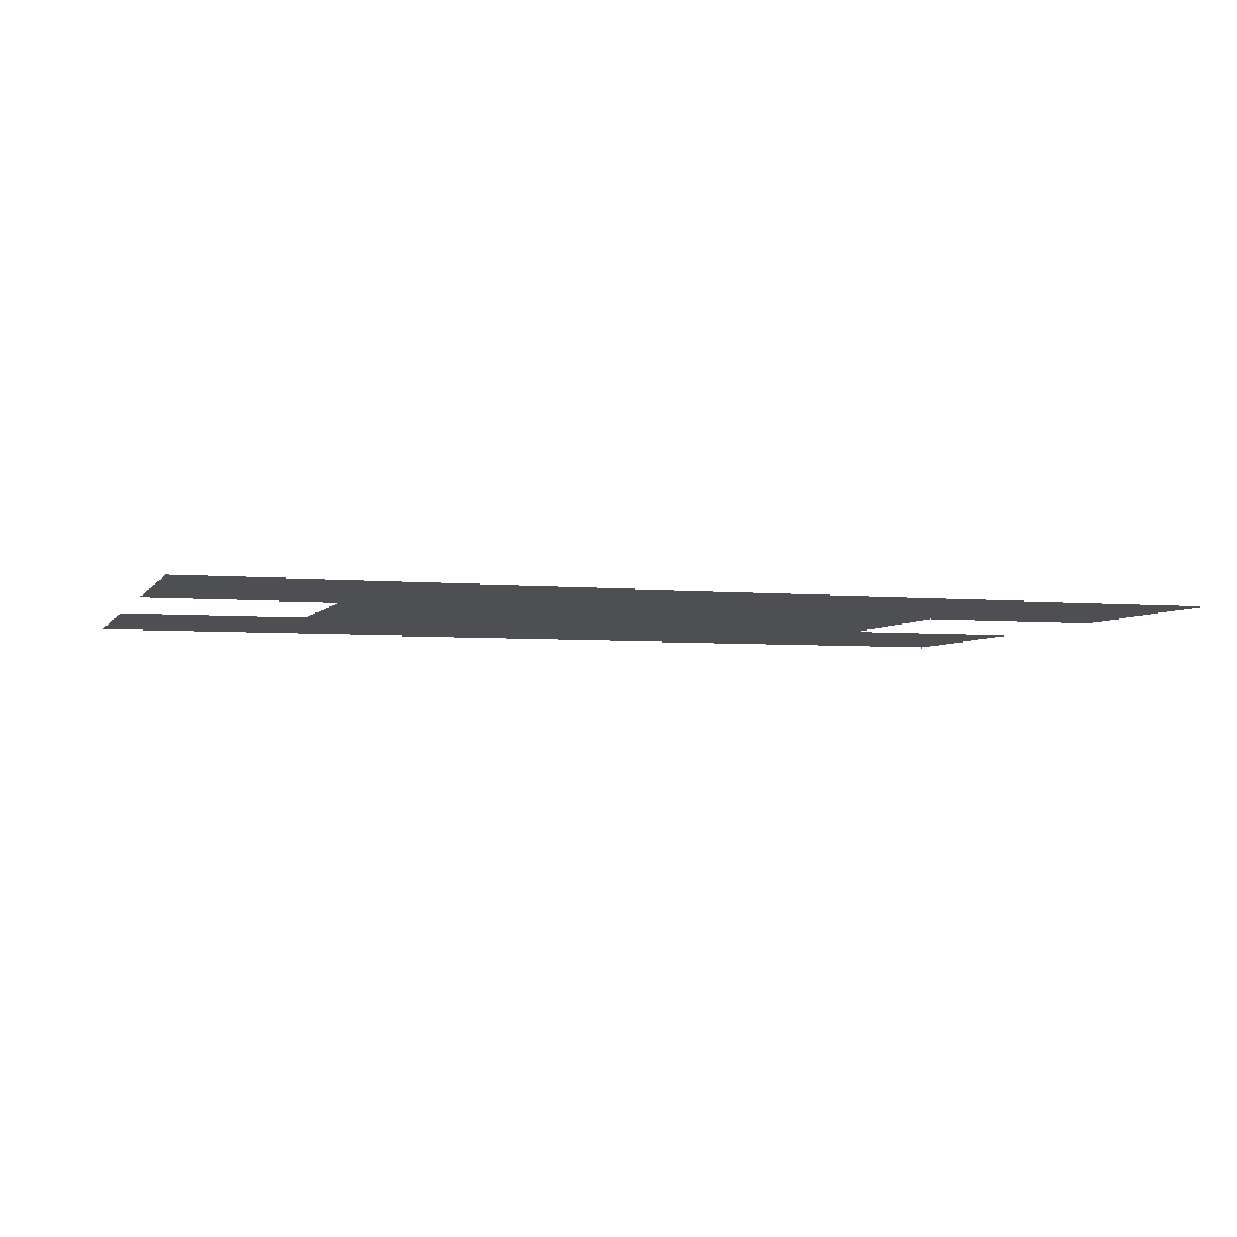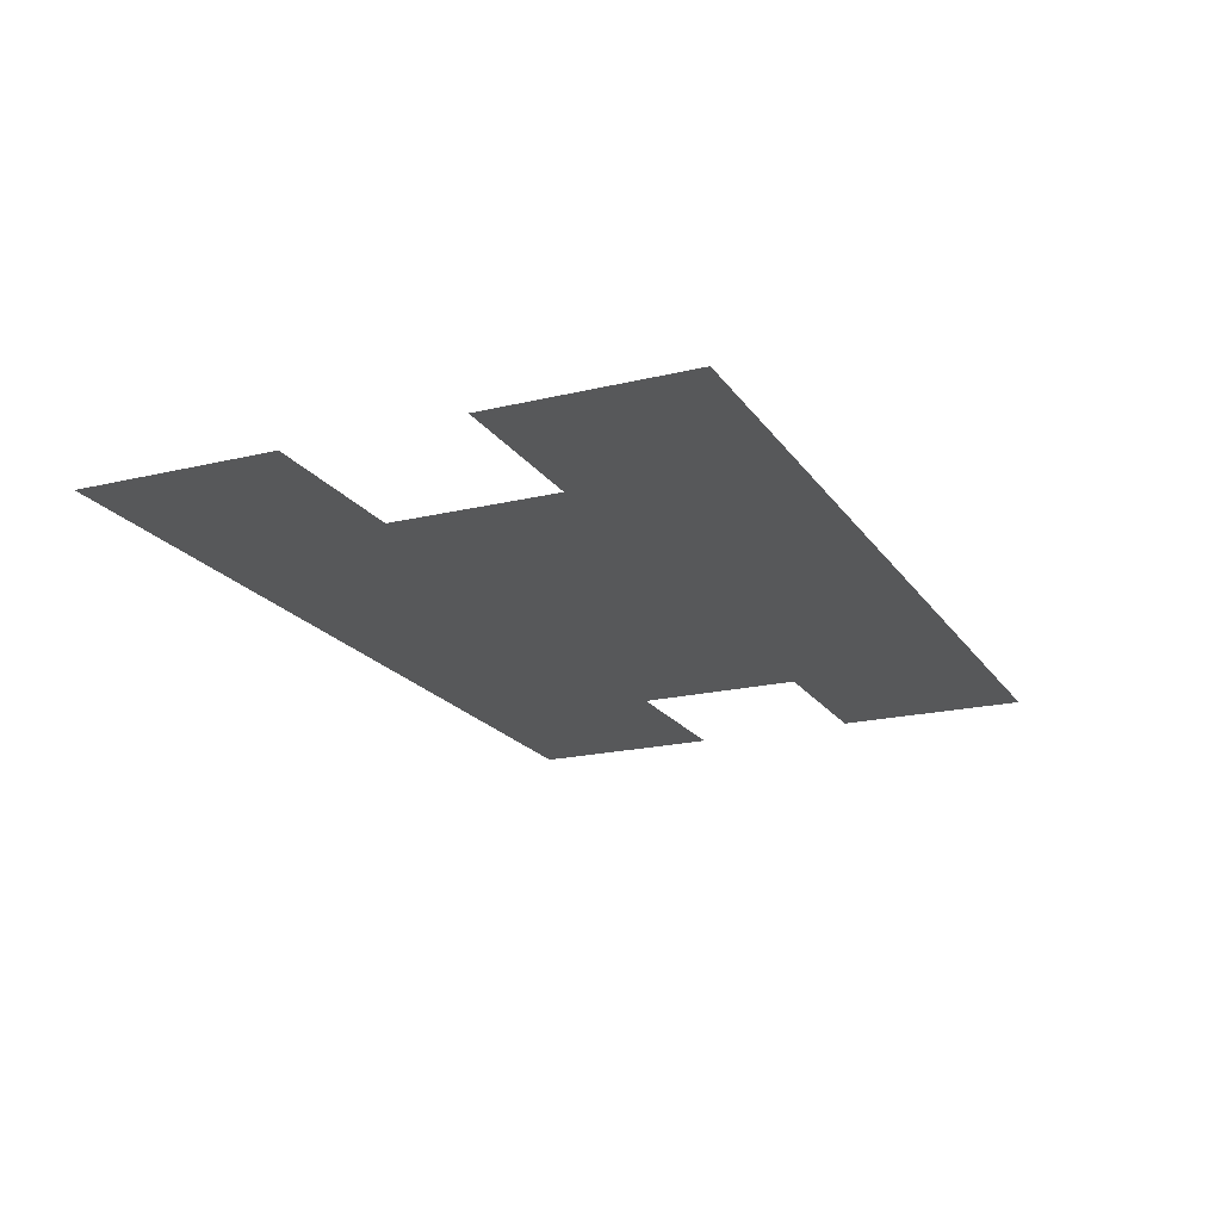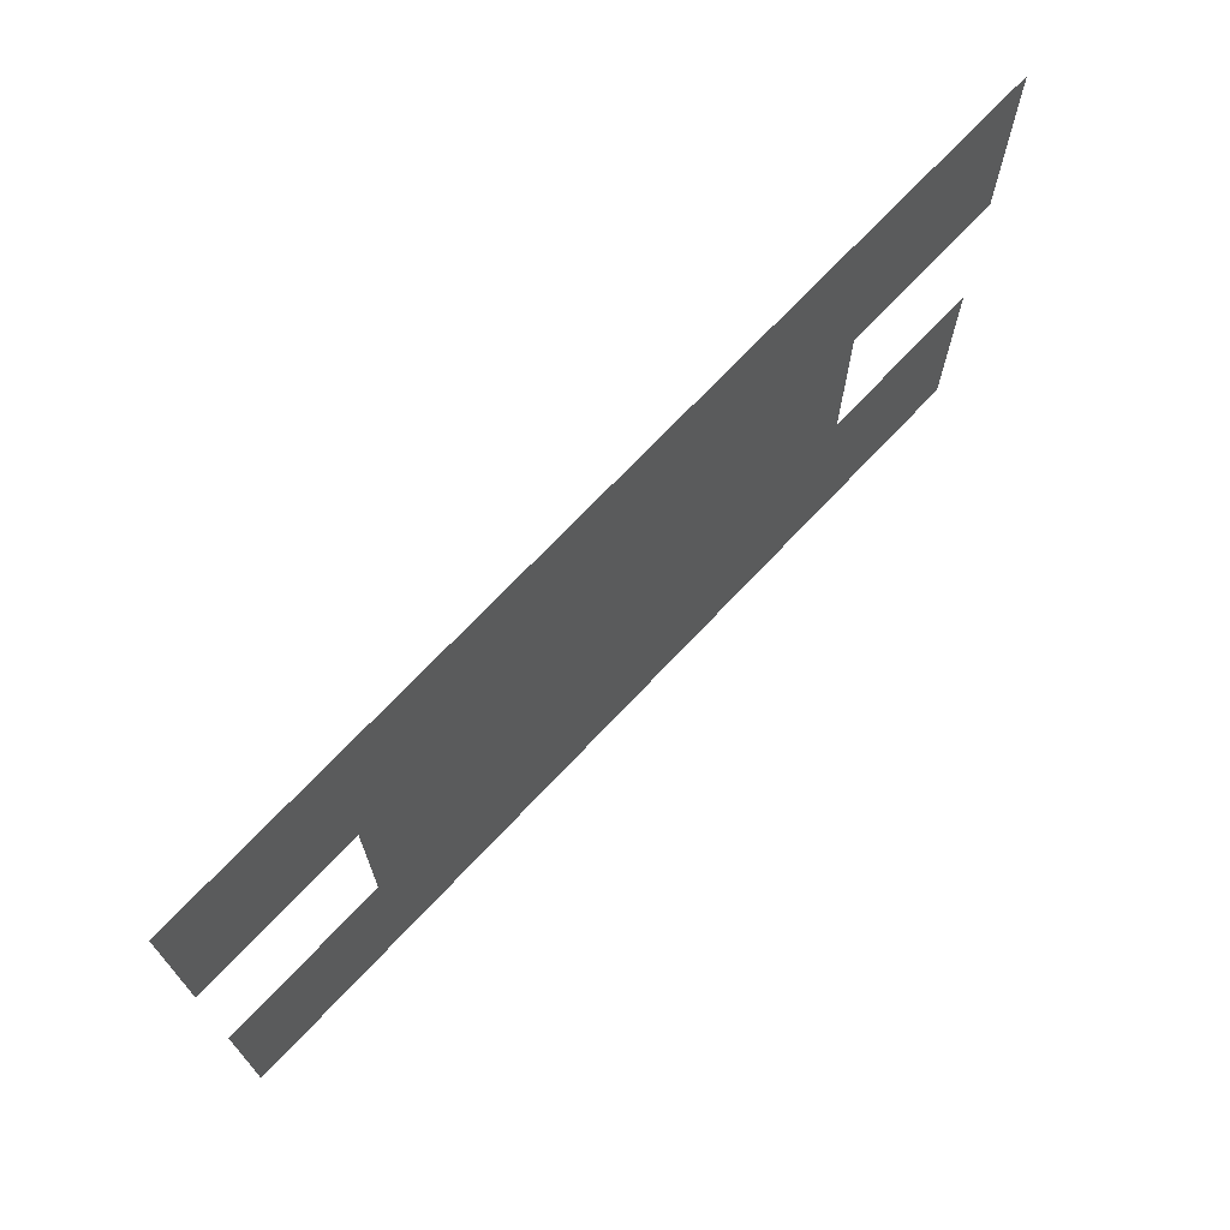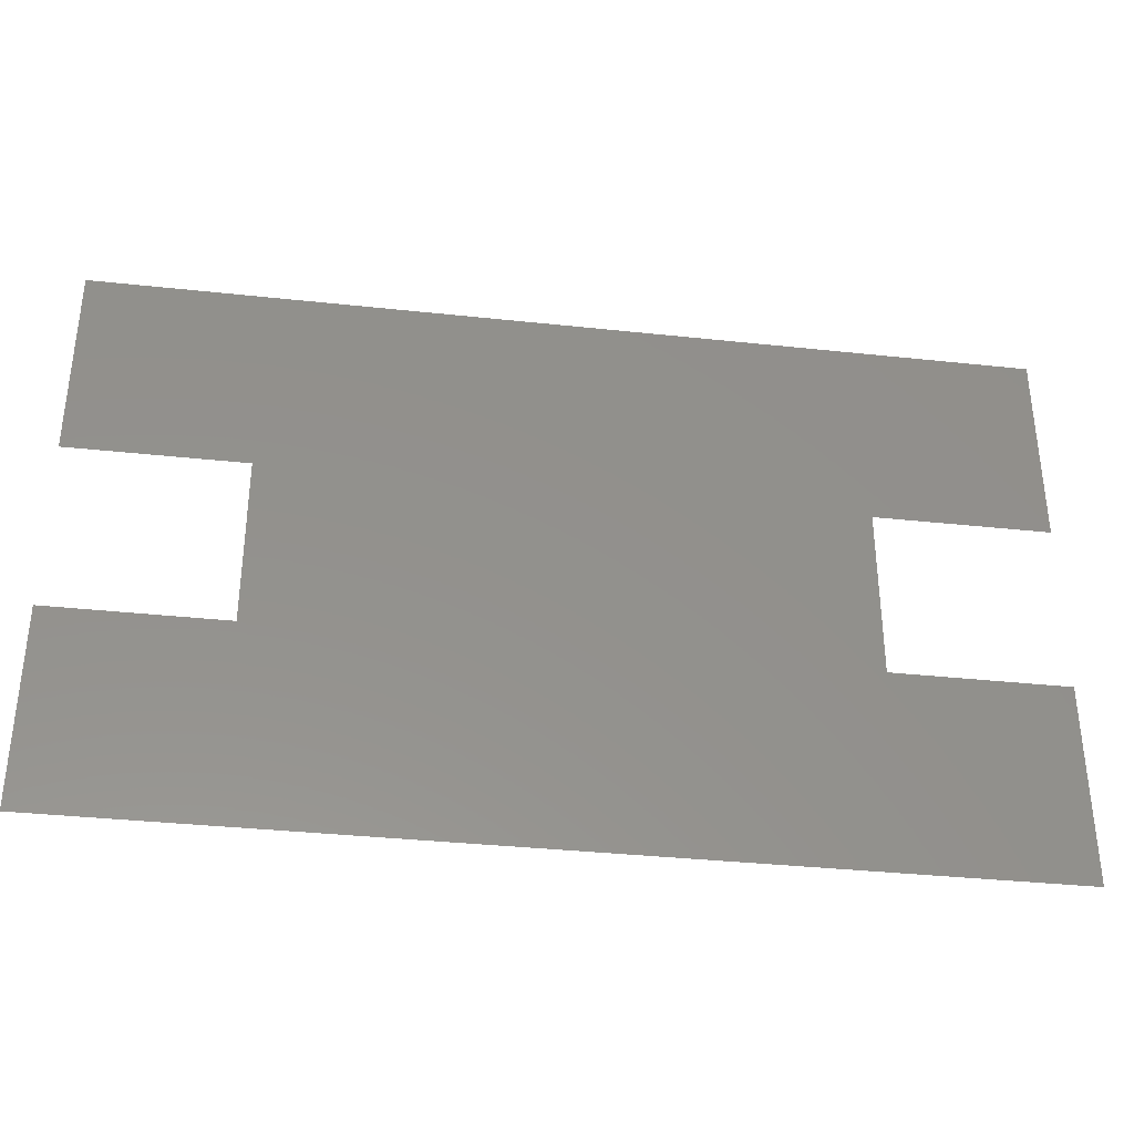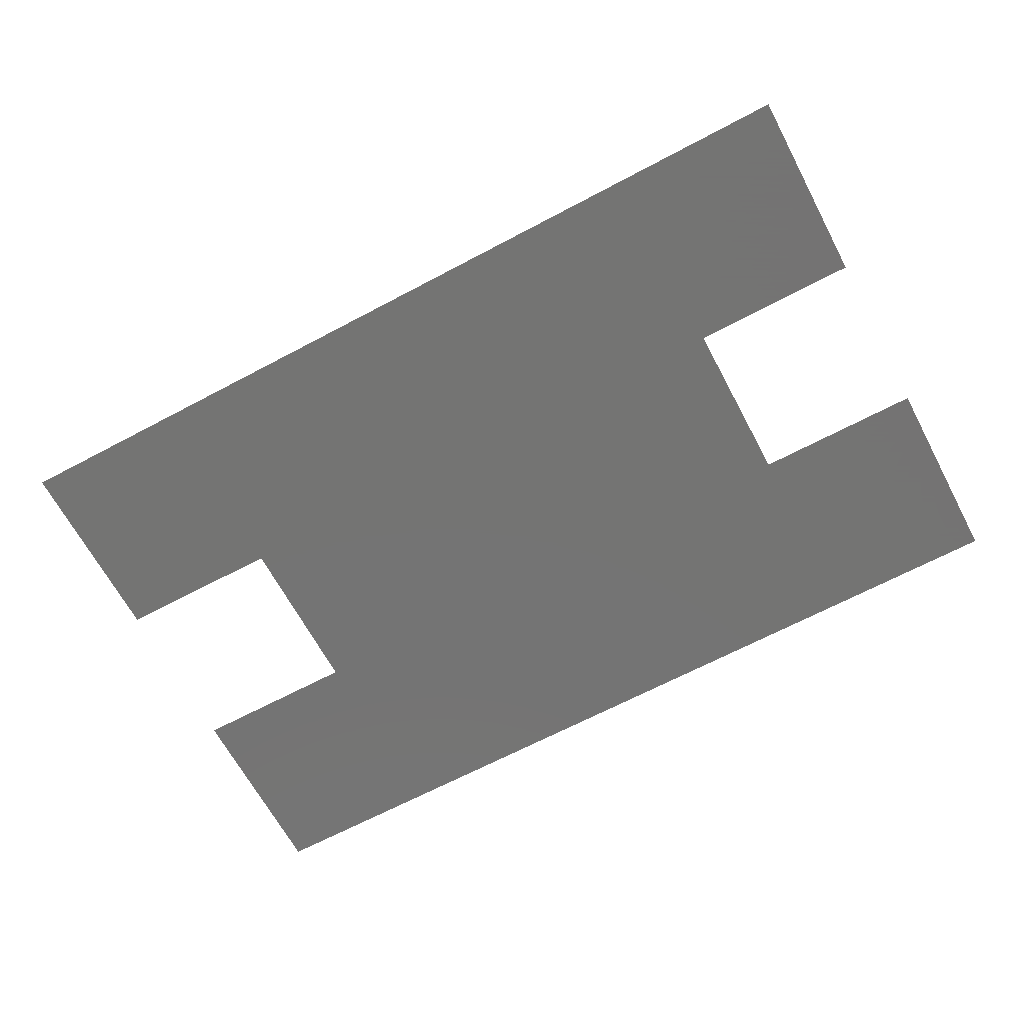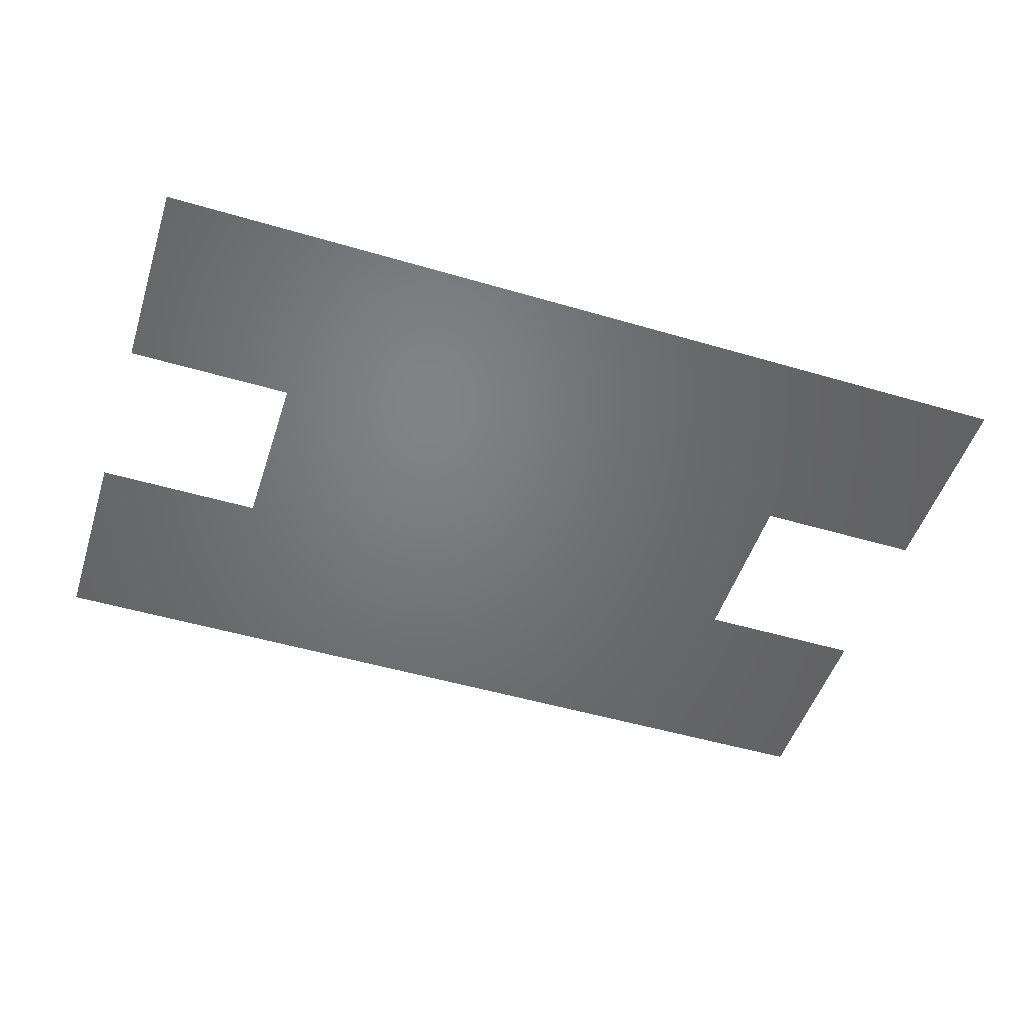
<metadata>
{"format":"stl","ext":"stl","renderer":"f3d","projection":"perspective","resolution":1024,"background":"white","views":[{"elev":-4.7,"azim":-18.0,"up":"+Z"},{"elev":-19.6,"azim":114.2,"up":"+Z"},{"elev":70.5,"azim":133.2,"up":"+Y"},{"elev":-35.6,"azim":171.9,"up":"+Y"},{"elev":-66.1,"azim":-151.9,"up":"+Z"},{"elev":-50.5,"azim":-17.8,"up":"+Z"}]}
</metadata>
<code>
# stl→obj: 12 verts, 10 faces
v 0.04775 0.035 0.01
v 0.01775 0.035 0.01
v 0.01775 0 0.01
v 0.01775 0.1 0.01
v 0.01775 0.065 0.01
v 0.04775 0.065 0.01
v 0.1478 0.035 0.01
v 0.1778 0 0.01
v 0.1478 0.065 0.01
v 0.1778 0.035 0.01
v 0.1778 0.1 0.01
v 0.1778 0.065 0.01
f 1 2 3
f 4 5 6
f 7 3 8
f 7 1 3
f 9 6 1
f 9 1 7
f 10 7 8
f 11 9 12
f 11 4 6
f 11 6 9

</code>
